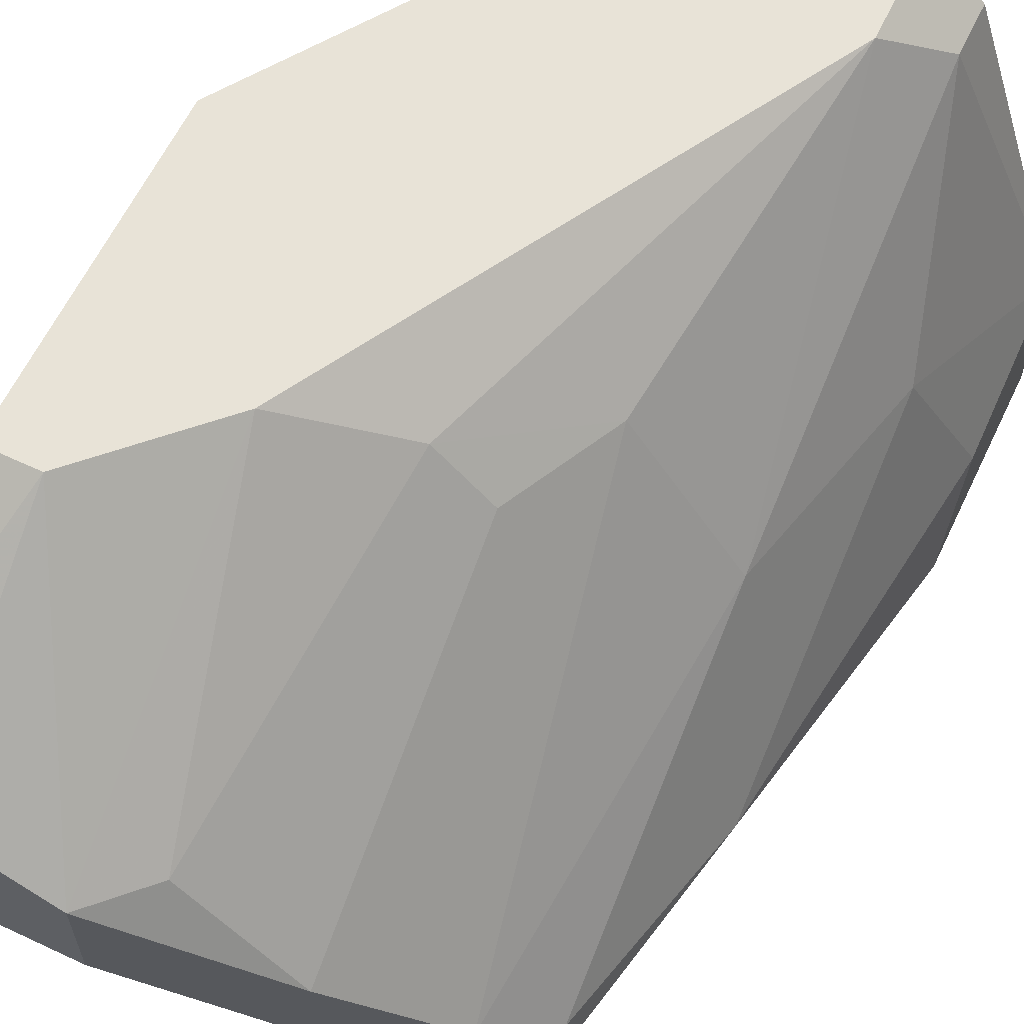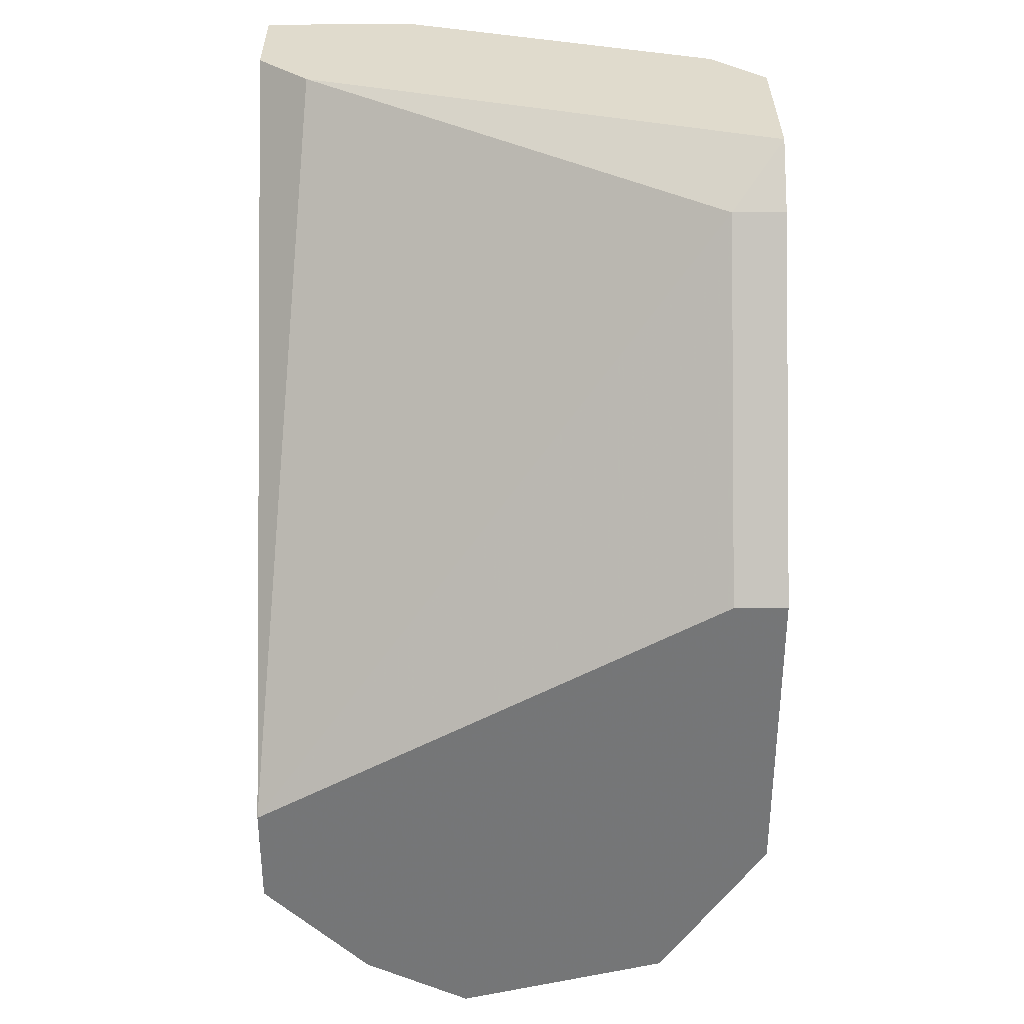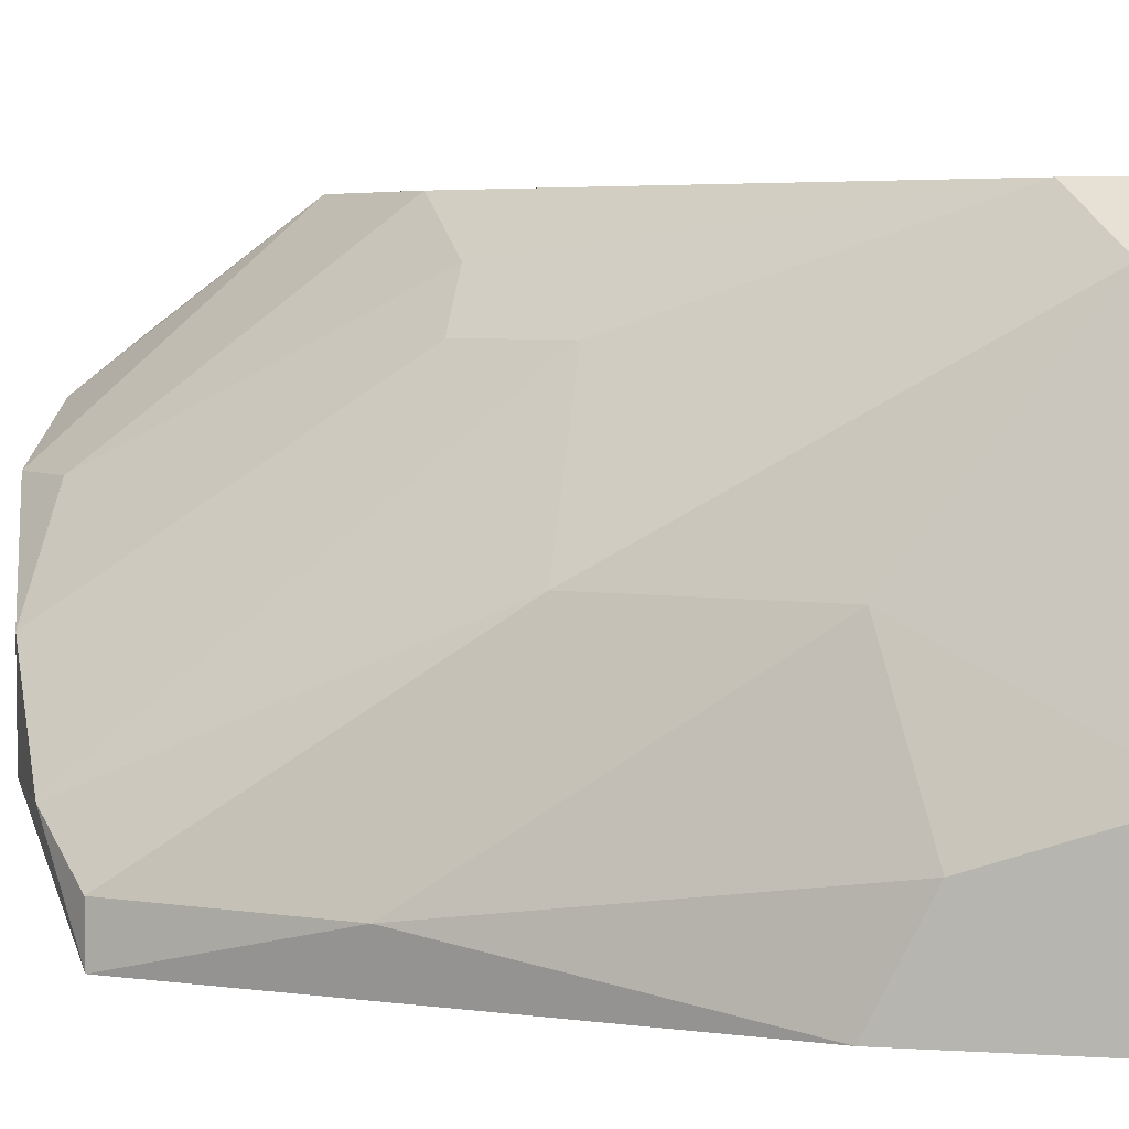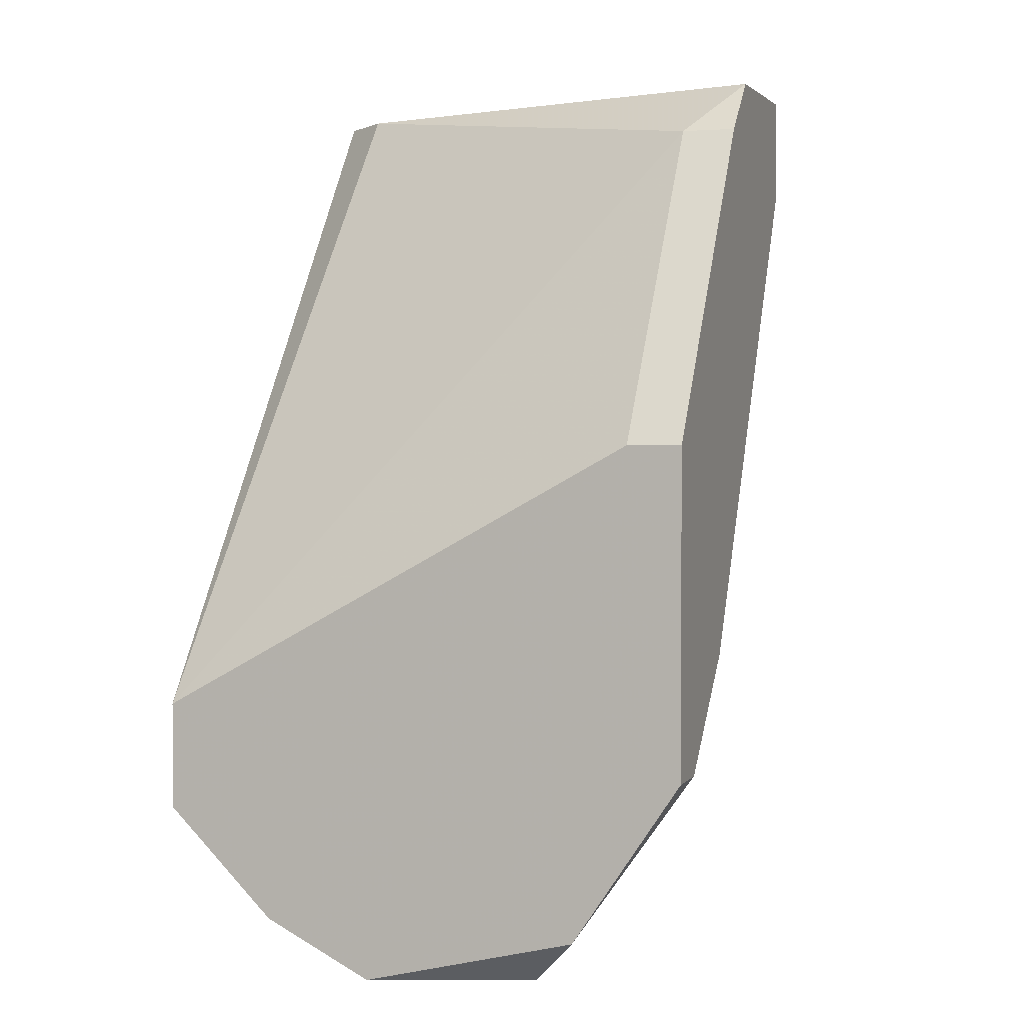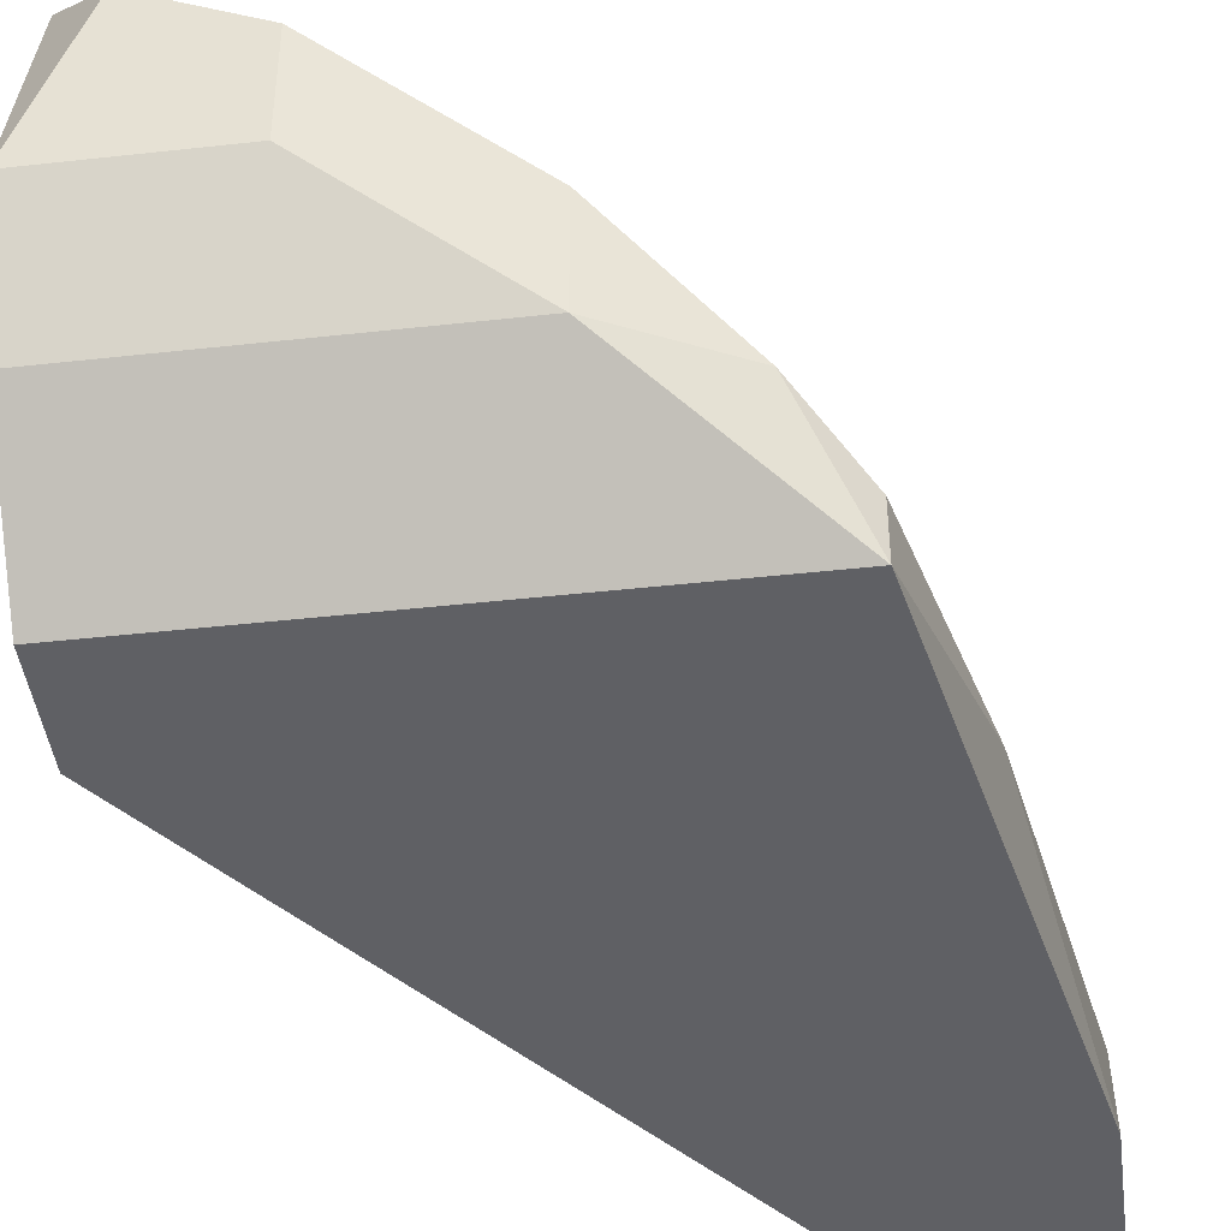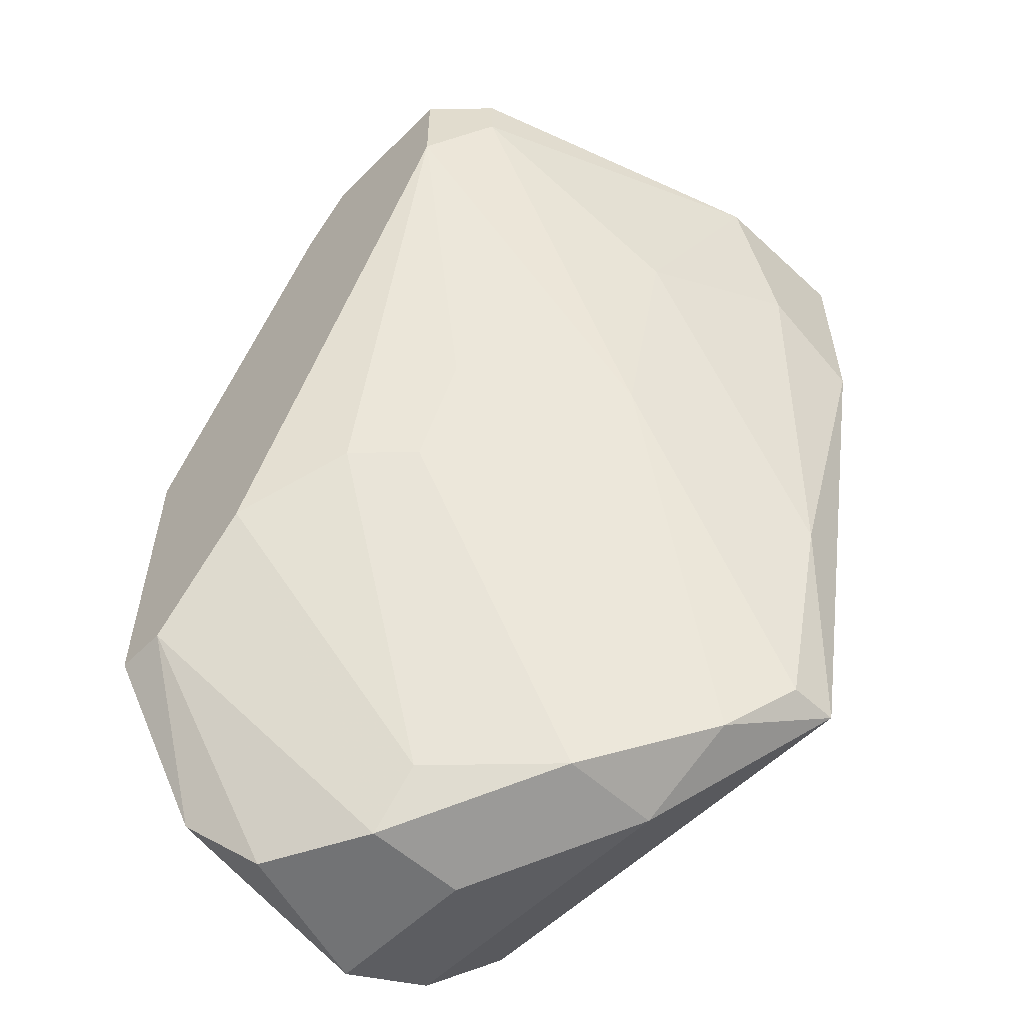
<metadata>
{"format":"obj","ext":"obj","renderer":"f3d","projection":"perspective","resolution":1024,"background":"white","views":[{"elev":61.6,"azim":-154.5,"up":"+Y"},{"elev":33.3,"azim":89.6,"up":"+Z"},{"elev":5.1,"azim":-78.8,"up":"+Y"},{"elev":2.8,"azim":108.7,"up":"+Z"},{"elev":-44.0,"azim":-172.6,"up":"+Y"},{"elev":-55.7,"azim":-134.0,"up":"+Z"}]}
</metadata>
<code>
v -0.01104 0.002847 -0.01072
v -0.01104 0.001736 -0.01072
v -0.01104 -0.001596 -0.02738
v -0.01548 0.002847 -0.009609
v -0.01548 0.002847 -0.01183
v -0.01548 -0.006038 -0.02627
v -0.01548 -0.007149 -0.009609
v -0.01215 0.002847 -0.009609
v -0.01215 0.001736 -0.02071
v -0.01437 0.000625 -0.0185
v -0.01771 -0.007149 -0.02071
v -0.01771 -0.002707 -0.01405
v -0.01882 -0.004928 -0.009609
v -0.01882 -0.008261 -0.009609
v -0.01882 -0.008261 -0.01405
v -0.01882 -0.006038 -0.01294
v -0.006598 -0.008261 -0.02294
v -0.006598 -0.008261 -0.02516
v -0.006598 0.002847 -0.02405
v -0.006598 0.002847 -0.01739
v -0.006598 0.001736 -0.01739
v -0.006598 0.000625 -0.02738
v -0.006598 -0.006038 -0.02738
v -0.006598 -0.003817 -0.02849
v -0.007709 0.002847 -0.02405
v -0.007709 -0.000485 -0.02849
v -0.01326 0.000625 -0.02071
v -0.01326 -0.006038 -0.02738
v -0.01326 -0.003817 -0.02738
v -0.009933 0.002847 -0.02182
v -0.009933 -0.001596 -0.02849
v -0.009933 -0.003817 -0.02849
v -0.01659 -0.008261 -0.02516
v -0.01659 -0.008261 -0.009609
v -0.01659 0.001736 -0.009609
v -0.01659 0.001736 -0.01072
v -0.01659 -0.007149 -0.02516
v -0.01659 -0.002707 -0.0185
f 29 9 3
f 1 20 5
f 20 17 22
f 17 34 33
f 22 17 23
f 5 20 30
f 33 34 14
f 34 35 14
f 34 17 7
f 35 34 7
f 20 1 2
f 7 17 2
f 7 2 8
f 1 5 8
f 35 7 8
f 2 1 8
f 20 22 19
f 30 20 19
f 23 33 28
f 29 31 28
f 17 33 18
f 23 17 18
f 33 23 18
f 22 23 24
f 23 28 24
f 17 20 21
f 20 2 21
f 2 17 21
f 16 14 13
f 14 35 13
f 12 16 13
f 14 16 15
f 33 14 15
f 37 33 11
f 38 37 11
f 16 12 11
f 12 38 11
f 15 16 11
f 33 15 11
f 31 30 25
f 19 22 25
f 30 19 25
f 29 28 6
f 28 33 6
f 33 37 6
f 37 38 6
f 35 5 36
f 5 38 36
f 38 12 36
f 13 35 36
f 12 13 36
f 22 24 26
f 24 31 26
f 25 22 26
f 31 25 26
f 5 30 9
f 29 27 9
f 9 27 10
f 38 5 10
f 27 29 10
f 29 6 10
f 6 38 10
f 5 9 10
f 28 31 32
f 31 24 32
f 24 28 32
f 5 35 4
f 8 5 4
f 35 8 4
f 31 29 3
f 30 31 3
f 9 30 3

</code>
